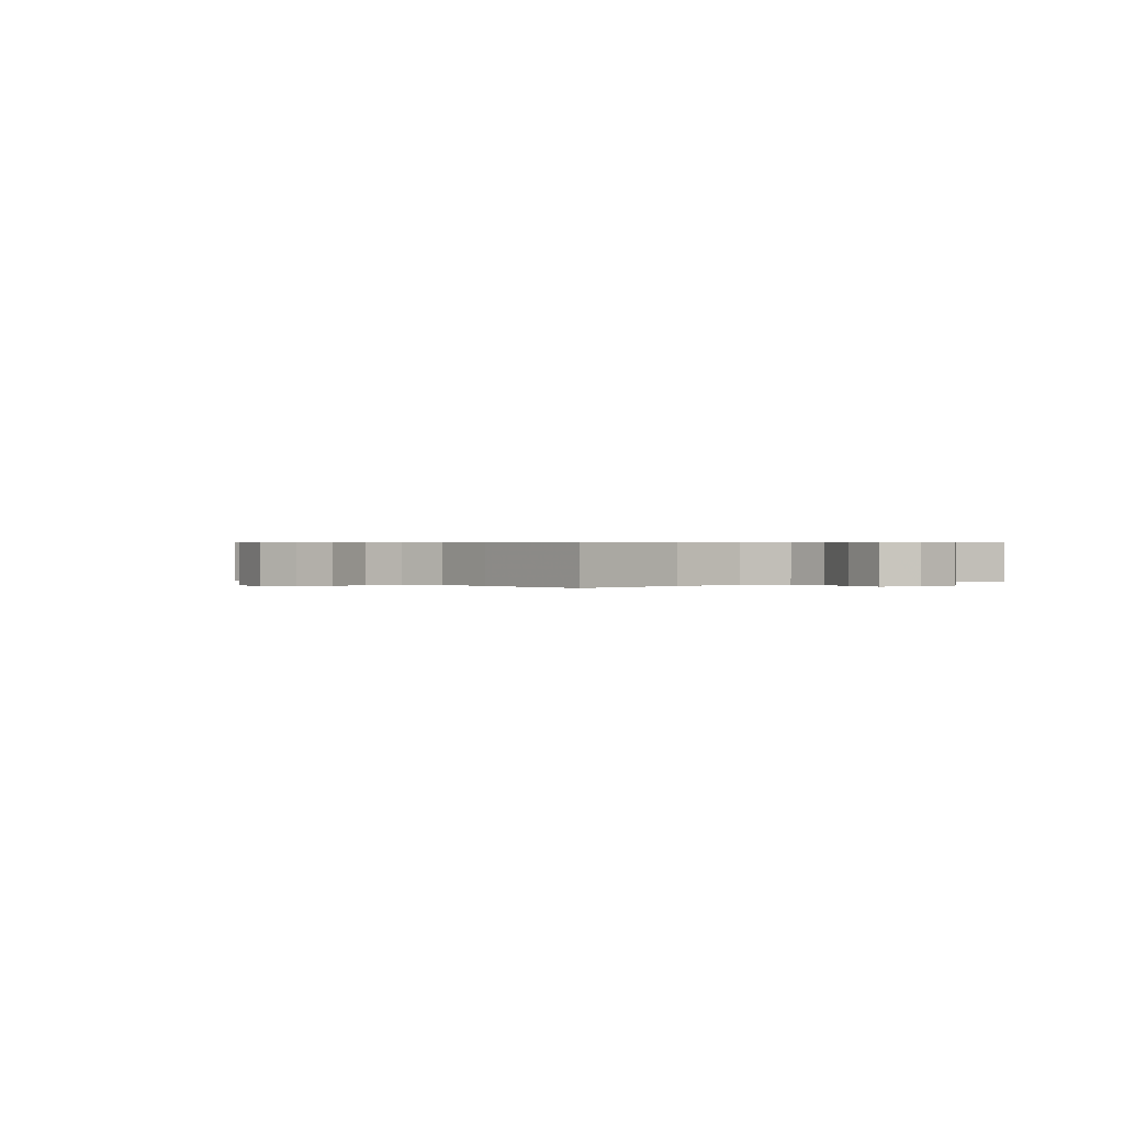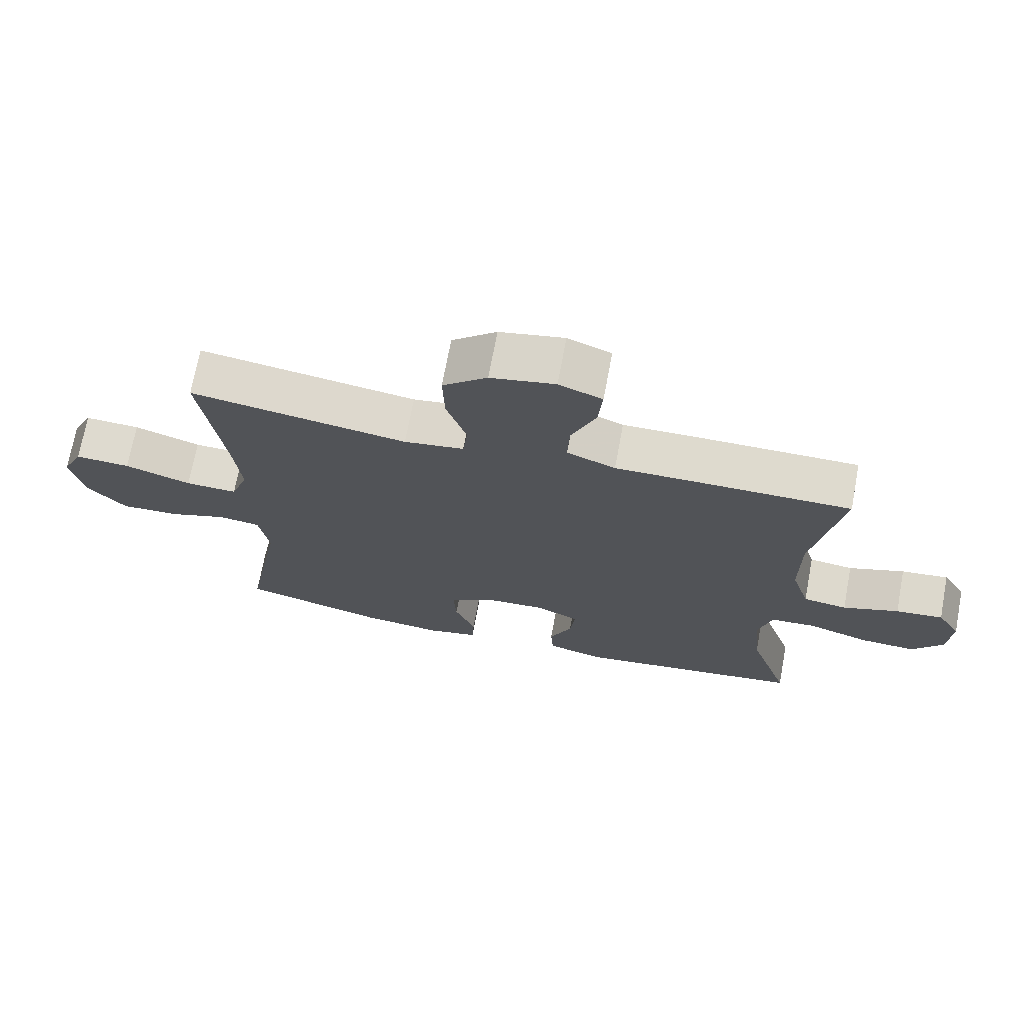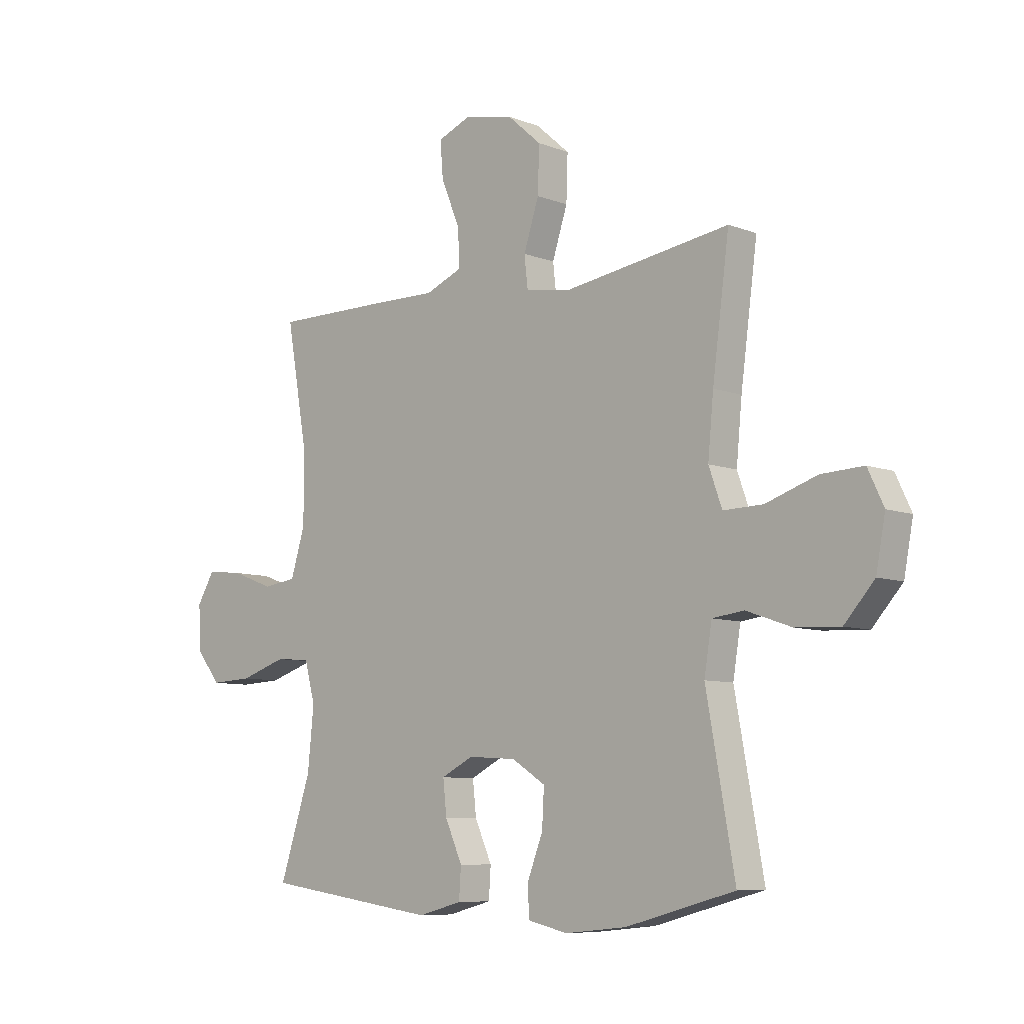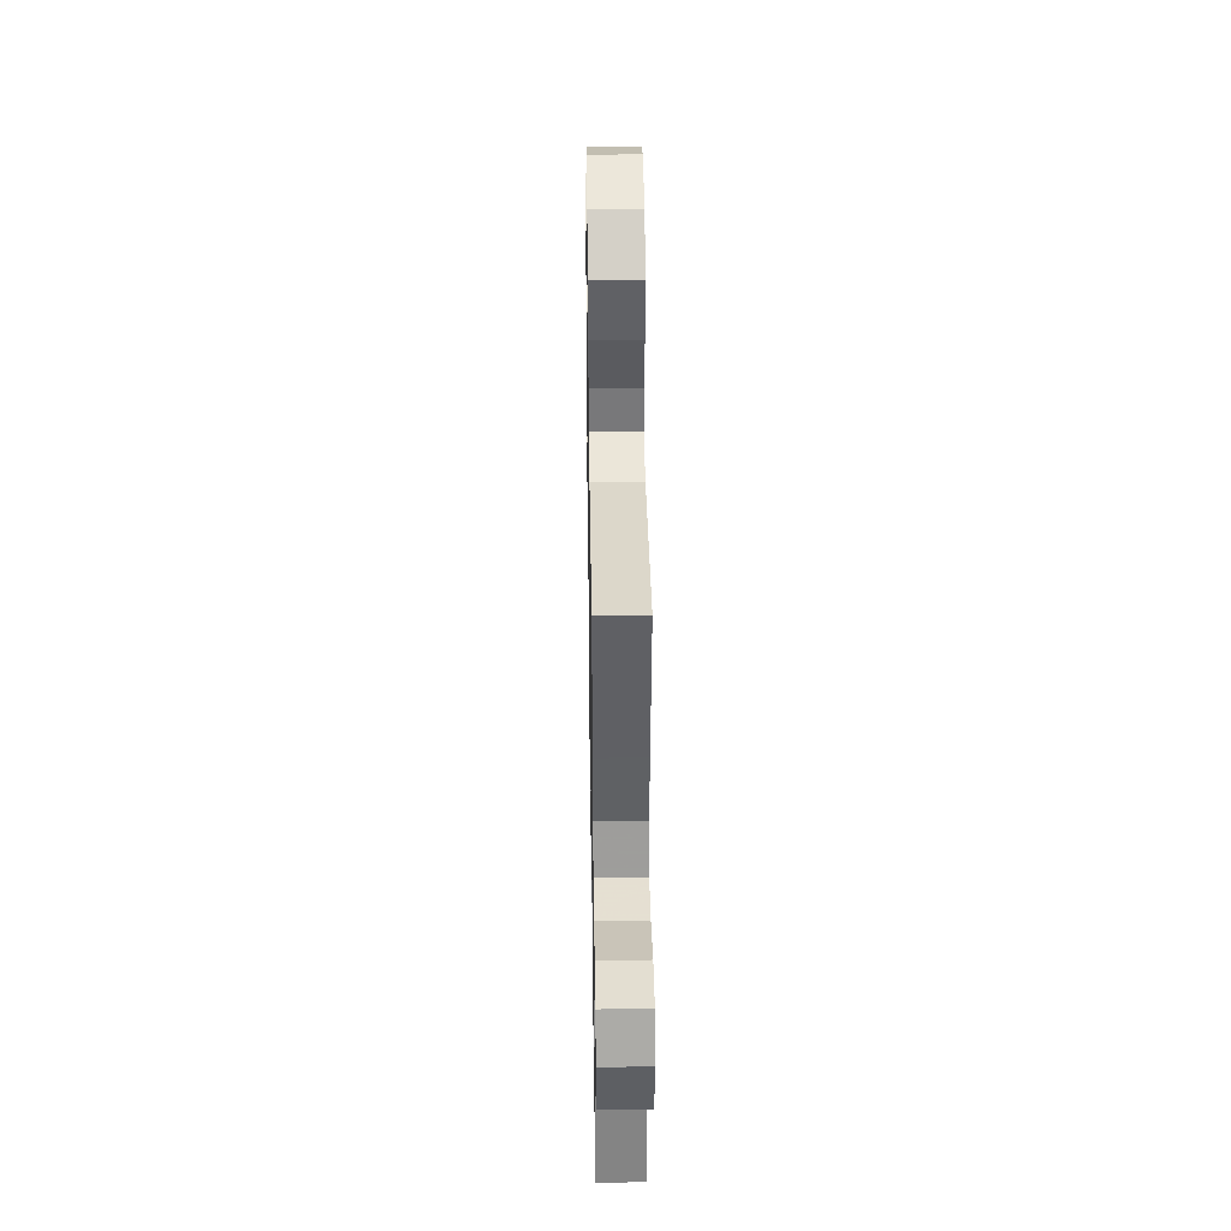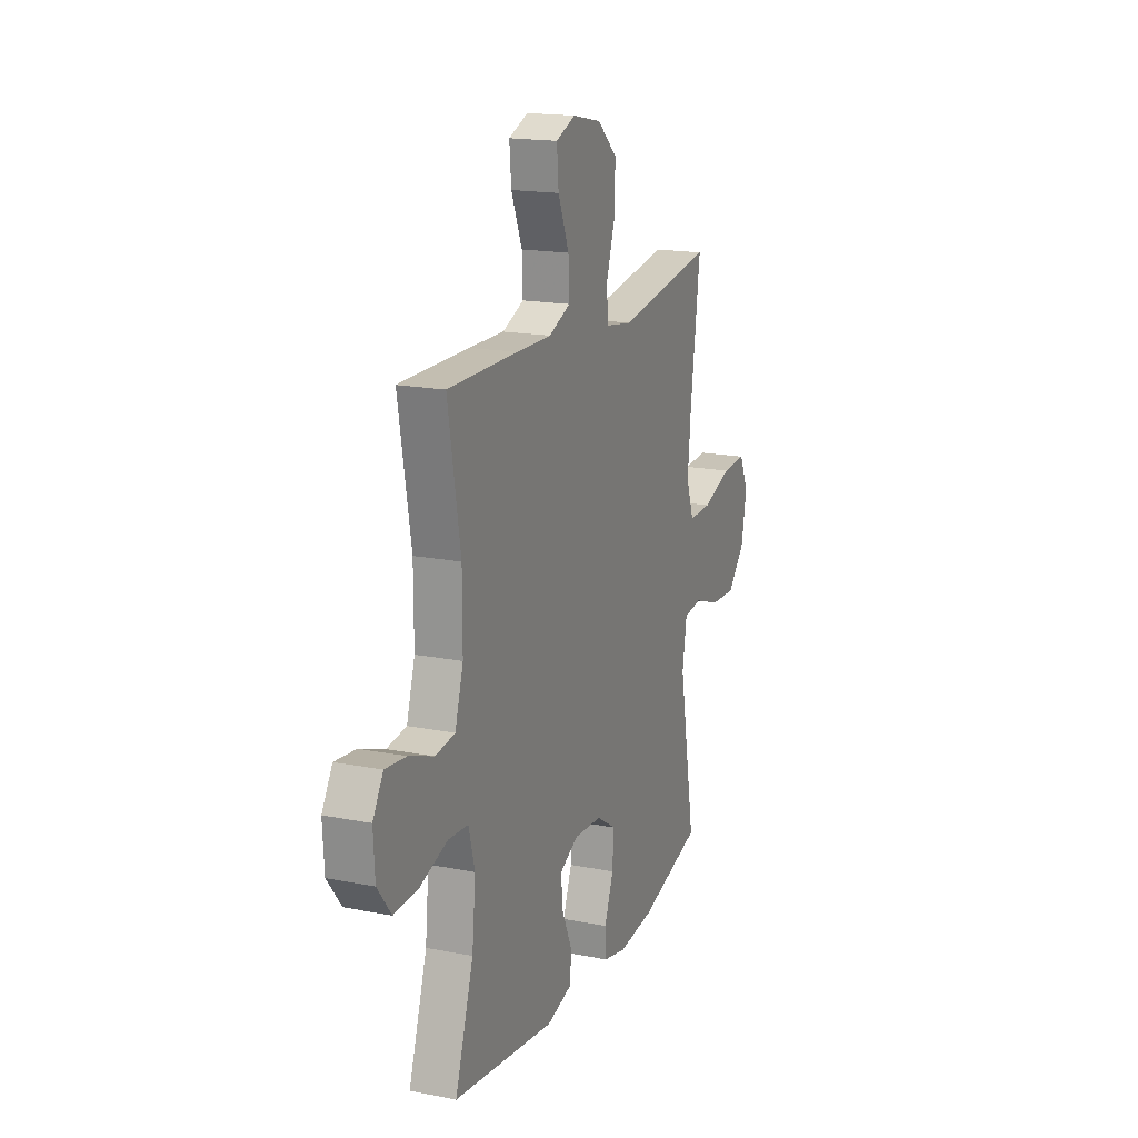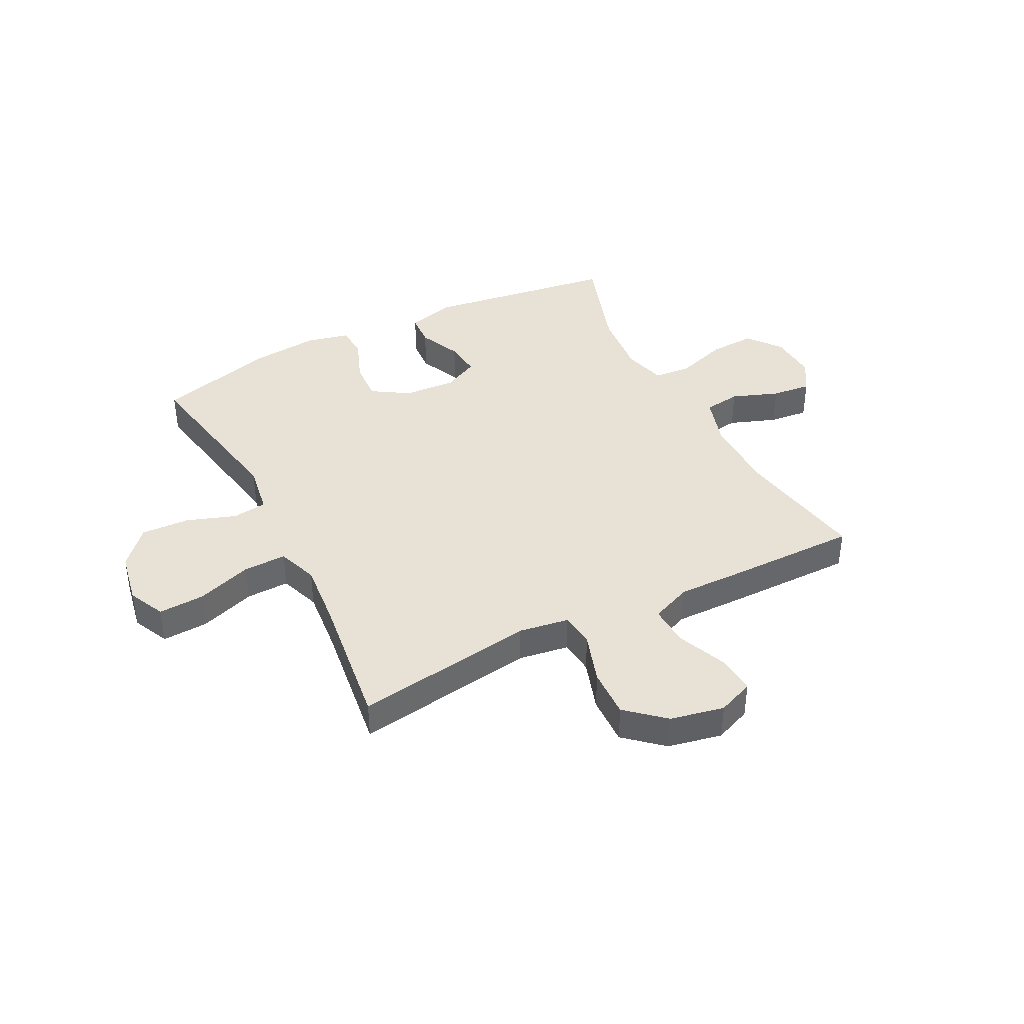
<metadata>
{"format":"obj","ext":"obj","renderer":"f3d","projection":"perspective","resolution":1024,"background":"white","views":[{"elev":0.4,"azim":50.4,"up":"+Y"},{"elev":71.1,"azim":10.6,"up":"+Z"},{"elev":-7.9,"azim":-136.8,"up":"+Z"},{"elev":39.0,"azim":-90.9,"up":"+Z"},{"elev":17.4,"azim":111.3,"up":"+Z"},{"elev":40.3,"azim":-27.1,"up":"+Y"}]}
</metadata>
<code>
v 0.5 0.07 0.5
v 0.458 0.07 0.261
v 0.458 0.07 0.124
v 0.486 0.07 0.033
v 0.552 0.07 0.024
v 0.636 0.07 0.055
v 0.707 0.07 0.063
v 0.742 0.07 0.005
v 0.737 0.07 -0.082
v 0.69 0.07 -0.142
v 0.607 0.07 -0.138
v 0.515 0.07 -0.108
v 0.447 0.07 -0.113
v 0.426 0.07 -0.191
v 0.438 0.07 -0.311
v 0.5 0.07 -0.5
v 0.156 0.07 -0.549
v 0.069 0.07 -0.526
v 0.065 0.07 -0.466
v 0.099 0.07 -0.39
v 0.106 0.07 -0.324
v 0.043 0.07 -0.292
v -0.052 0.07 -0.298
v -0.118 0.07 -0.34
v -0.114 0.07 -0.413
v -0.083 0.07 -0.493
v -0.086 0.07 -0.552
v -0.164 0.07 -0.57
v -0.285 0.07 -0.558
v -0.5 0.07 -0.5
v -0.444 0.07 -0.19
v -0.459 0.07 -0.098
v -0.521 0.07 -0.09
v -0.61 0.07 -0.121
v -0.697 0.07 -0.125
v -0.756 0.07 -0.059
v -0.774 0.07 0.037
v -0.743 0.07 0.103
v -0.66 0.07 0.099
v -0.56 0.07 0.065
v -0.482 0.07 0.063
v -0.456 0.07 0.136
v -0.467 0.07 0.251
v -0.5 0.07 0.5
v -0.174 0.07 0.451
v -0.084 0.07 0.465
v -0.077 0.07 0.527
v -0.107 0.07 0.619
v -0.11 0.07 0.708
v -0.043 0.07 0.767
v 0.054 0.07 0.787
v 0.119 0.07 0.761
v 0.113 0.07 0.689
v 0.076 0.07 0.6
v 0.073 0.07 0.527
v 0.146 0.07 0.497
v 0.265 0.07 0.499
v 0.5 0 0.5
v 0.458 0 0.261
v 0.458 0 0.124
v 0.486 0 0.033
v 0.552 0 0.024
v 0.636 0 0.055
v 0.707 0 0.063
v 0.742 0 0.005
v 0.737 0 -0.082
v 0.69 0 -0.142
v 0.607 0 -0.138
v 0.515 0 -0.108
v 0.447 0 -0.113
v 0.426 0 -0.191
v 0.438 0 -0.311
v 0.5 0 -0.5
v 0.156 0 -0.549
v 0.069 0 -0.526
v 0.065 0 -0.466
v 0.099 0 -0.39
v 0.106 0 -0.324
v 0.043 0 -0.292
v -0.052 0 -0.298
v -0.118 0 -0.34
v -0.114 0 -0.413
v -0.083 0 -0.493
v -0.086 0 -0.552
v -0.164 0 -0.57
v -0.285 0 -0.558
v -0.5 0 -0.5
v -0.444 0 -0.19
v -0.459 0 -0.098
v -0.521 0 -0.09
v -0.61 0 -0.121
v -0.697 0 -0.125
v -0.756 0 -0.059
v -0.774 0 0.037
v -0.743 0 0.103
v -0.66 0 0.099
v -0.56 0 0.065
v -0.482 0 0.063
v -0.456 0 0.136
v -0.467 0 0.251
v -0.5 0 0.5
v -0.174 0 0.451
v -0.084 0 0.465
v -0.077 0 0.527
v -0.107 0 0.619
v -0.11 0 0.708
v -0.043 0 0.767
v 0.054 0 0.787
v 0.119 0 0.761
v 0.113 0 0.689
v 0.076 0 0.6
v 0.073 0 0.527
v 0.146 0 0.497
v 0.265 0 0.499
f 56 57 1 2
f 55 56 2 3
f 52 53 54
f 51 52 54
f 50 51 54
f 49 50 54
f 48 49 54
f 47 48 54
f 46 47 54 55
f 43 44 45
f 42 43 45 46
f 55 3 4
f 46 55 4
f 42 46 4
f 41 42 4
f 38 39 40
f 37 38 40
f 36 37 40
f 35 36 40
f 34 35 40
f 33 34 40
f 41 4 5
f 40 41 5
f 33 40 5
f 32 33 5
f 29 30 31
f 28 29 31
f 27 28 31
f 26 27 31
f 25 26 31
f 24 25 31 32
f 18 19 20
f 17 18 20
f 16 17 20
f 15 16 20
f 14 15 20 21
f 13 14 21 22
f 10 11 12
f 9 10 12
f 8 9 12
f 7 8 12
f 6 7 12
f 5 6 12
f 5 12 13
f 13 22 23
f 5 13 23
f 32 5 23
f 23 24 32
f 59 58 114 113
f 60 59 113 112
f 111 110 109
f 111 109 108
f 111 108 107
f 111 107 106
f 111 106 105
f 111 105 104
f 112 111 104 103
f 102 101 100
f 103 102 100 99
f 61 60 112
f 61 112 103
f 61 103 99
f 61 99 98
f 97 96 95
f 97 95 94
f 97 94 93
f 97 93 92
f 97 92 91
f 97 91 90
f 62 61 98
f 62 98 97
f 62 97 90
f 62 90 89
f 88 87 86
f 88 86 85
f 88 85 84
f 88 84 83
f 88 83 82
f 89 88 82 81
f 77 76 75
f 77 75 74
f 77 74 73
f 77 73 72
f 78 77 72 71
f 79 78 71 70
f 69 68 67
f 69 67 66
f 69 66 65
f 69 65 64
f 69 64 63
f 69 63 62
f 70 69 62
f 80 79 70
f 80 70 62
f 80 62 89
f 89 81 80
f 1 58 59 2
f 2 59 60 3
f 3 60 61 4
f 4 61 62 5
f 5 62 63 6
f 6 63 64 7
f 7 64 65 8
f 8 65 66 9
f 9 66 67 10
f 10 67 68 11
f 11 68 69 12
f 12 69 70 13
f 13 70 71 14
f 14 71 72 15
f 15 72 73 16
f 16 73 74 17
f 17 74 75 18
f 18 75 76 19
f 19 76 77 20
f 20 77 78 21
f 21 78 79 22
f 22 79 80 23
f 23 80 81 24
f 24 81 82 25
f 25 82 83 26
f 26 83 84 27
f 27 84 85 28
f 28 85 86 29
f 29 86 87 30
f 30 87 88 31
f 31 88 89 32
f 32 89 90 33
f 33 90 91 34
f 34 91 92 35
f 35 92 93 36
f 36 93 94 37
f 37 94 95 38
f 38 95 96 39
f 39 96 97 40
f 40 97 98 41
f 41 98 99 42
f 42 99 100 43
f 43 100 101 44
f 44 101 102 45
f 45 102 103 46
f 46 103 104 47
f 47 104 105 48
f 48 105 106 49
f 49 106 107 50
f 50 107 108 51
f 51 108 109 52
f 52 109 110 53
f 53 110 111 54
f 54 111 112 55
f 55 112 113 56
f 56 113 114 57
f 57 114 58 1

</code>
